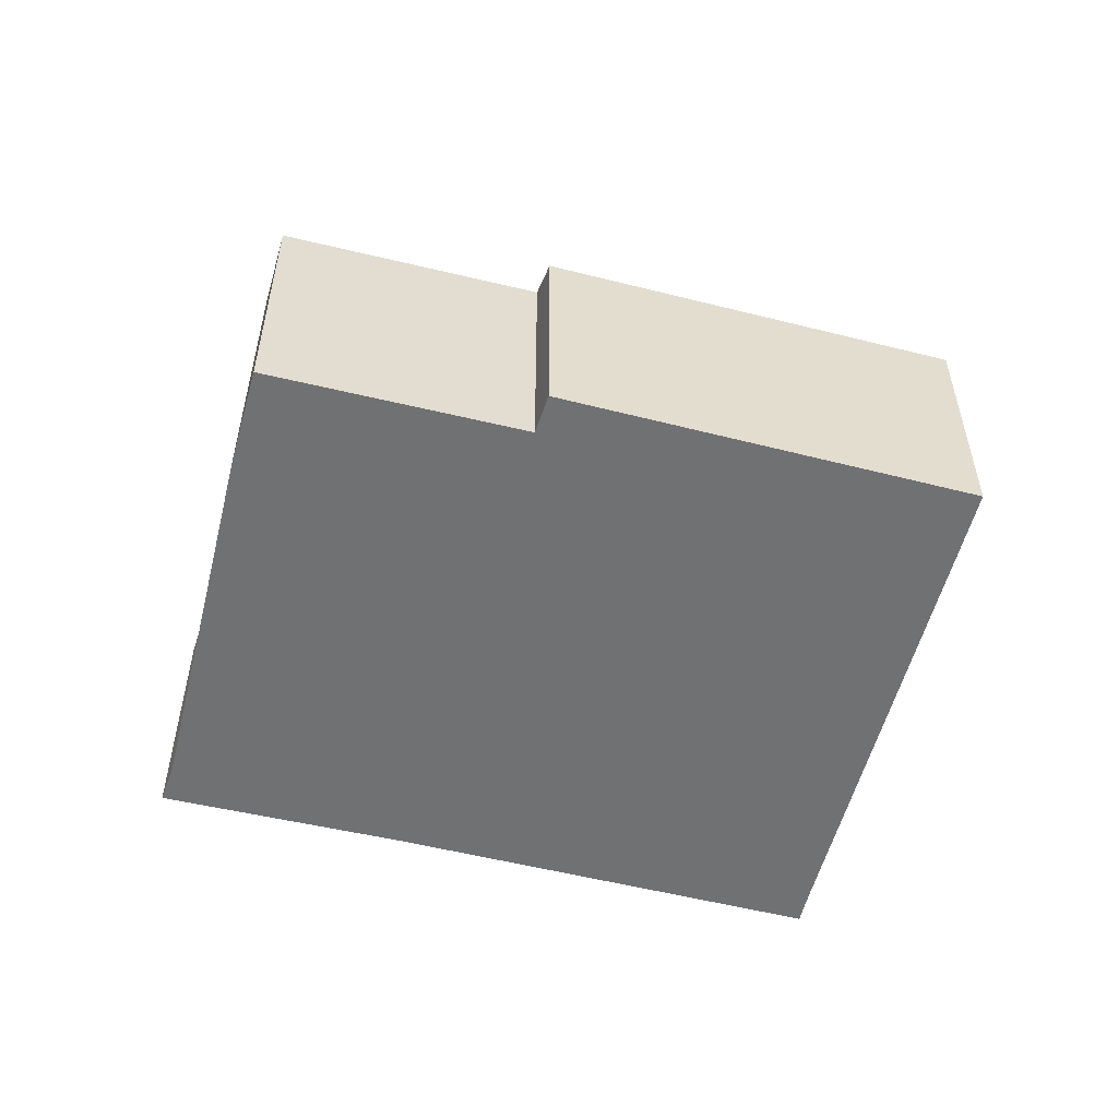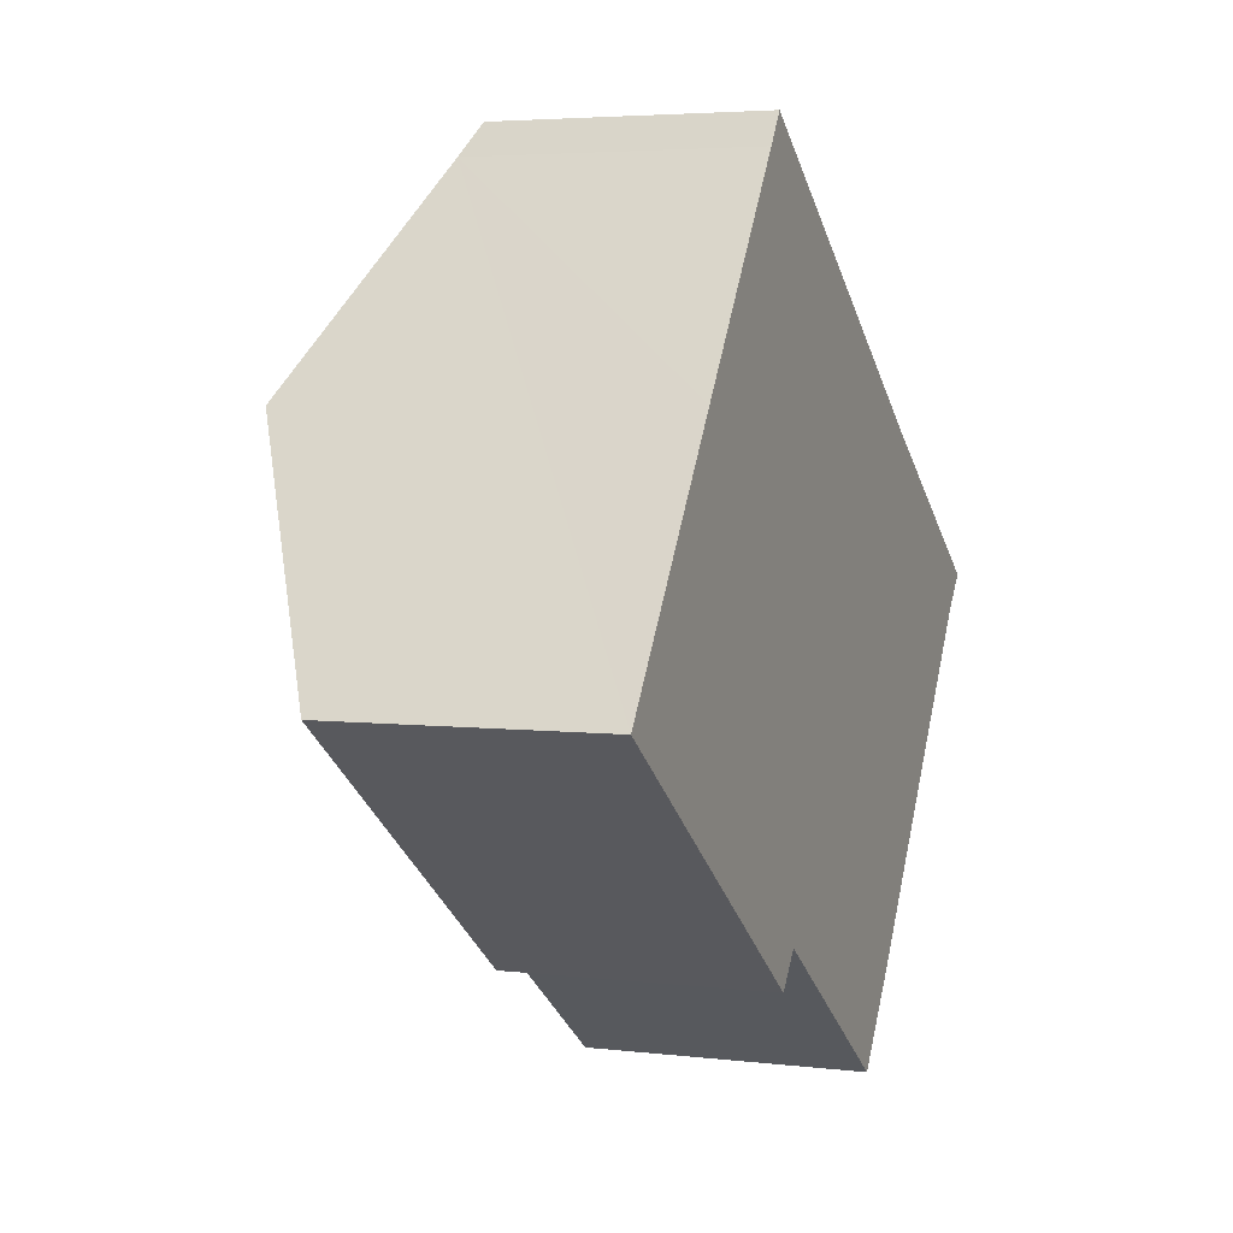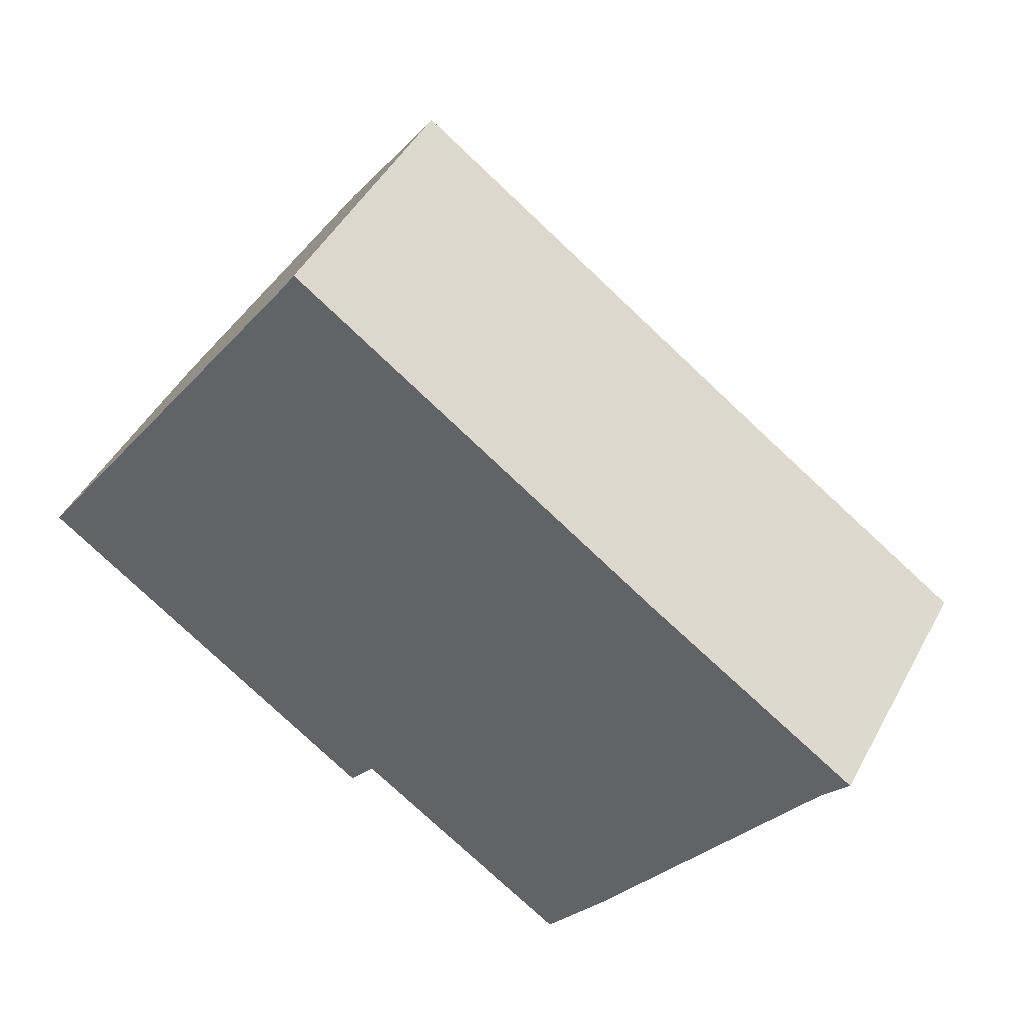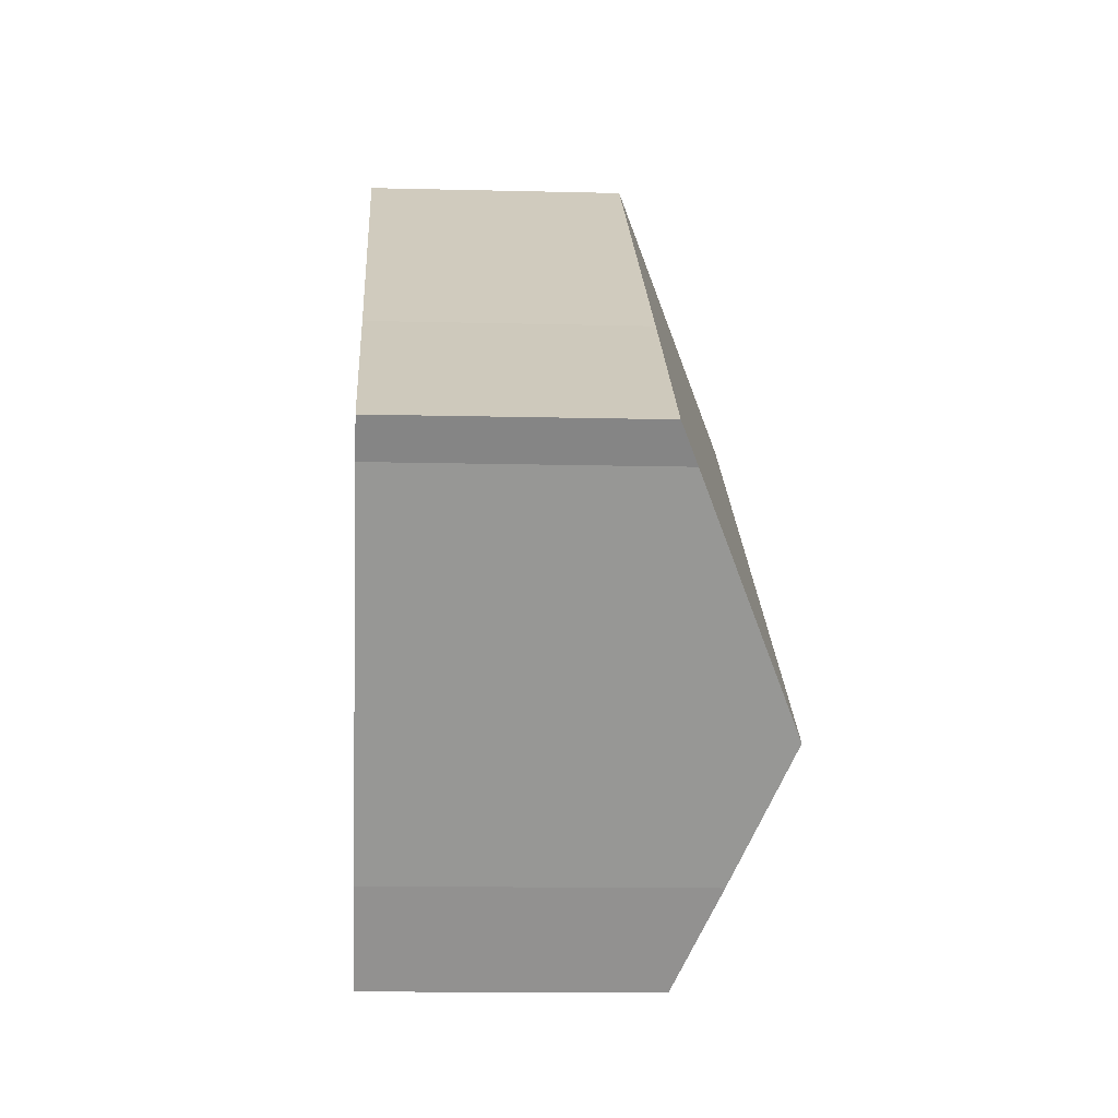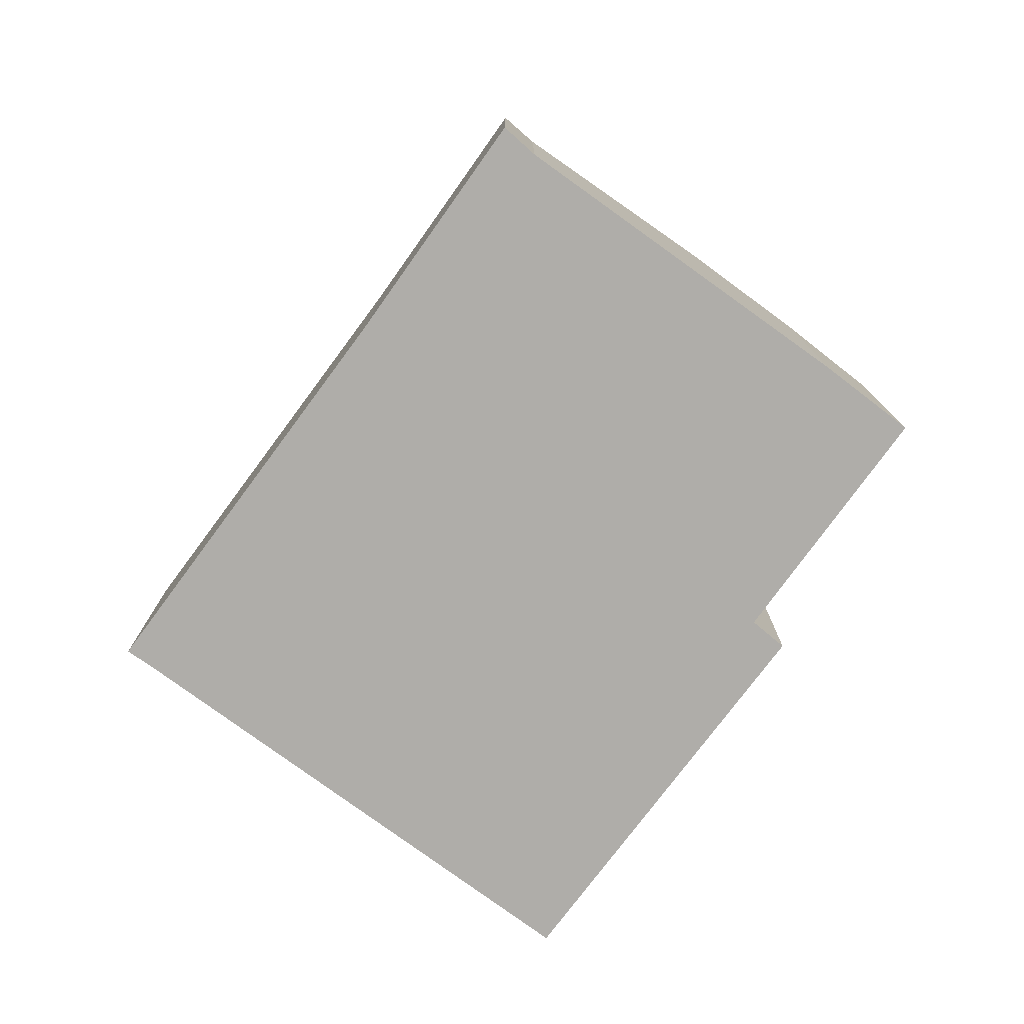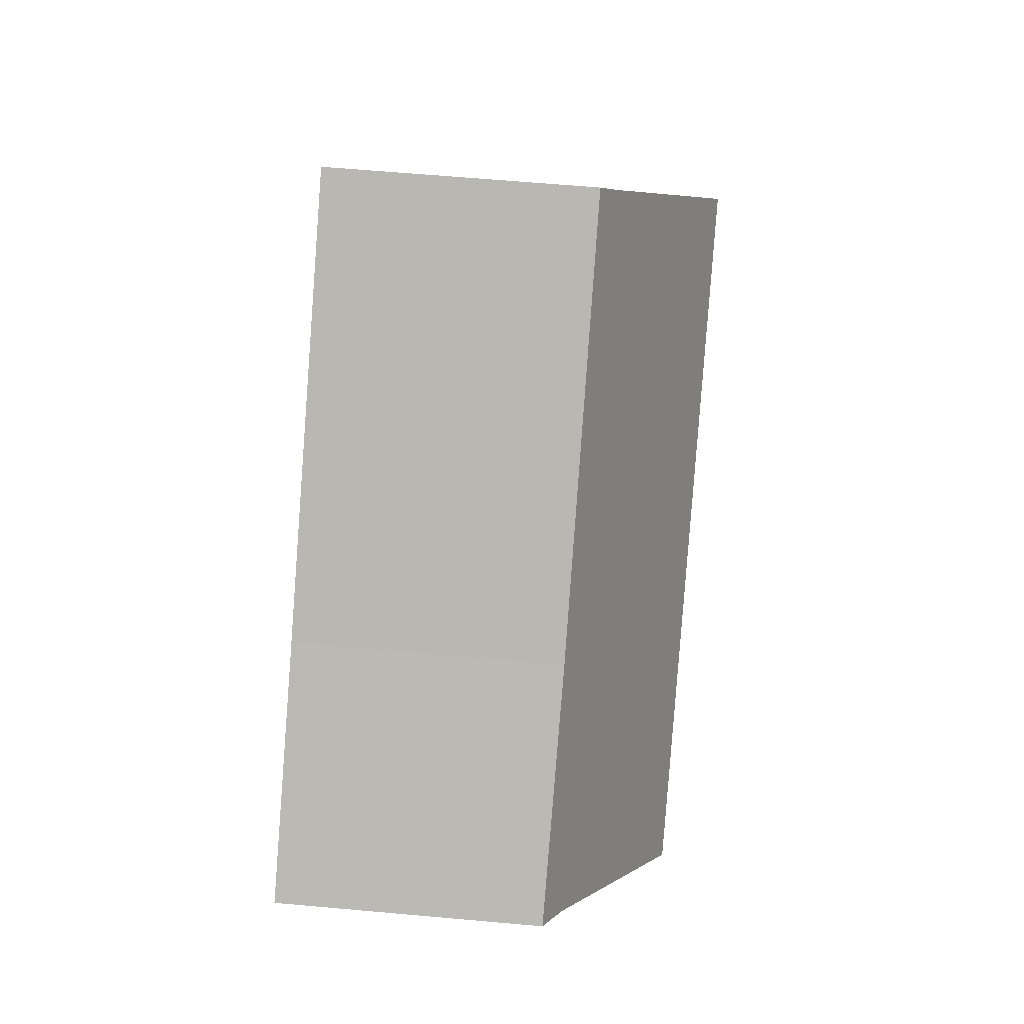
<metadata>
{"format":"obj","ext":"obj","renderer":"f3d","projection":"perspective","resolution":1024,"background":"white","views":[{"elev":-55.1,"azim":-159.3,"up":"+Y"},{"elev":4.2,"azim":-68.6,"up":"+Z"},{"elev":46.0,"azim":27.0,"up":"+Z"},{"elev":-12.3,"azim":86.6,"up":"+Z"},{"elev":-77.3,"azim":88.9,"up":"+Y"},{"elev":62.2,"azim":95.2,"up":"+Z"}]}
</metadata>
<code>
v  0 5.153 3.155e-16
v  7.43 5.448 -4.33
v  6.909 5.11 -4.977
v  13.02 6.316 -5.657
v  11.77 5.455 -7.356
v  14.58 7.44 -3.388
v  3.235 7.44 4.572
v  17.34 5.448 0.632
v  13.72 5.138 4.101
v  17.88 5.112 1.259
v  6.109 5.409 8.633
v  6.515 5.112 9.234
v  13.02 3.464e-16 -5.657
v  11.77 4.504e-16 -7.356
v  7.43 2.651e-16 -4.33
v  6.909 3.048e-16 -4.977
v  14.58 2.075e-16 -3.388
v  17.34 -3.87e-17 0.632
v  17.88 -7.709e-17 1.259
v  0 0 0
v  3.235 -2.8e-16 4.572
v  6.109 -5.286e-16 8.633
v  6.515 -5.654e-16 9.234
v  13.72 -2.511e-16 4.101
g defaultobject
f 1 2 3
f 2 4 5
f 4 2 6
f 6 2 7
f 7 2 1
f 8 9 10
f 9 8 11
f 11 8 7
f 7 8 6
f 11 12 9
f 13 5 4
f 5 13 14
f 15 3 2
f 3 15 16
f 6 13 4
f 13 6 8
f 13 8 17
f 17 8 18
f 10 18 8
f 18 10 19
f 14 2 5
f 2 14 15
f 3 20 1
f 20 3 16
f 20 7 1
f 7 20 11
f 11 20 21
f 11 21 22
f 22 12 11
f 12 22 23
f 12 24 9
f 24 12 23
f 24 10 9
f 10 24 19
f 24 18 19
f 18 24 17
f 17 24 23
f 17 23 13
f 13 23 14
f 14 23 15
f 15 23 22
f 15 22 21
f 15 21 16
f 16 21 20

</code>
